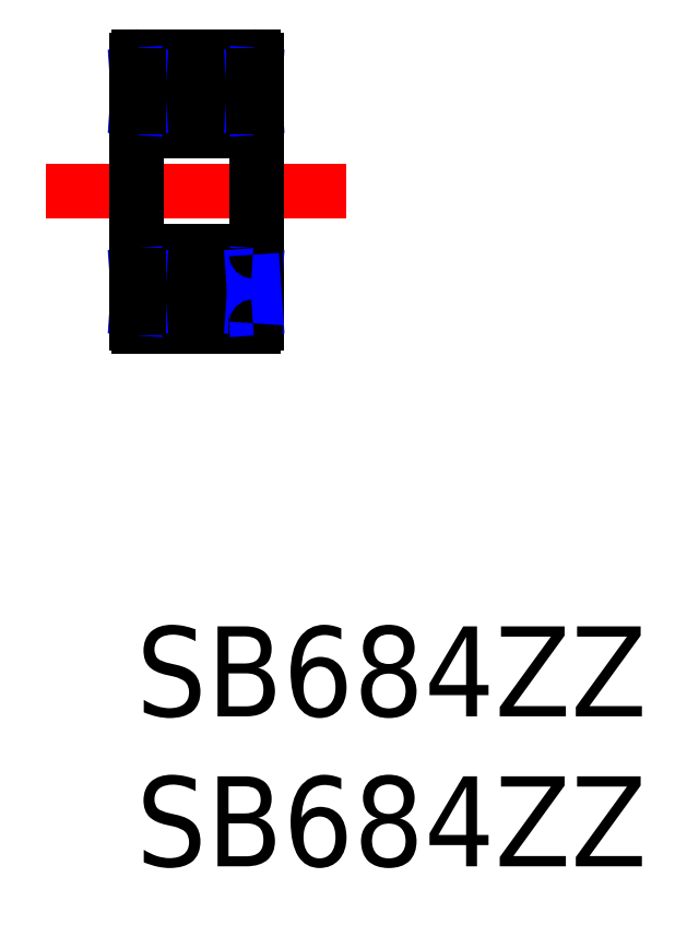
<metadata>
{"format":"dxf","ext":"dxf","renderer":"ezdxf+matplotlib","layout":"modelspace","background":"white","min_lineweight":24,"dpi":150}
</metadata>
<code>
0
SECTION
2
ENTITIES
0
INSERT
8
MSM_CONTINUOUS
2
*U6
10
0
20
0
30
0
0
INSERT
8
MSM_CONTINUOUS
2
*U7
10
0
20
0
30
0
0
LINE
8
MSM_CENTER
10
-3
20
14.5
30
0
11
7
21
14.5
31
0
0
LINE
8
MSM_CONTINUOUS
10
0.1
20
19
30
0
11
3.9
21
19
31
0
0
LINE
8
MSM_CONTINUOUS
10
2.6
20
18.2
30
0
11
3.9
21
18.2
31
0
0
LINE
8
MSM_CONTINUOUS
10
0.1
20
18.2
30
0
11
1.4
21
18.2
31
0
0
LINE
8
MSM_CONTINUOUS
10
2.6
20
17.3
30
0
11
3.9
21
17.3
31
0
0
LINE
8
MSM_CONTINUOUS
10
0.1
20
17.3
30
0
11
1.4
21
17.3
31
0
0
LINE
8
MSM_CONTINUOUS
10
2.6
20
10.8
30
0
11
3.9
21
10.8
31
0
0
LINE
8
MSM_CONTINUOUS
10
0.1
20
10.8
30
0
11
1.4
21
10.8
31
0
0
LINE
8
MSM_CONTINUOUS
10
0.1
20
12.5
30
0
11
3.9
21
12.5
31
0
0
LINE
8
MSM_CONTINUOUS
10
2.6
20
11.7
30
0
11
3.9
21
11.7
31
0
0
LINE
8
MSM_CONTINUOUS
10
0.1
20
11.7
30
0
11
1.4
21
11.7
31
0
0
LINE
8
MSM_CONTINUOUS
10
0.1
20
16.5
30
0
11
3.9
21
16.5
31
0
0
LINE
8
MSM_CONTINUOUS
10
3.9
20
10
30
0
11
0.1
21
10
31
0
0
LINE
8
MSM_CONTINUOUS
10
4
20
18.9
30
0
11
4
21
10.1
31
0
0
LINE
8
MSM_CONTINUOUS
10
5e-16
20
10.1
30
0
11
0
21
18.9
31
0
0
CIRCLE
8
MSM_CONTINUOUS
10
2
20
17.75
30
0
40
0.75
0
CIRCLE
8
MSM_CONTINUOUS
10
2
20
11.25
30
0
40
0.75
0
LINE
8
MSM_NARROW
10
3.9
20
17.3
30
0
11
3.975
21
18.39
31
0
0
LINE
8
MSM_CONTINUOUS
10
3.9
20
18.39
30
0
11
3.9
21
17.3
31
0
0
LINE
8
MSM_NARROW
10
3.975
20
17.3
30
0
11
3.9
21
18.39
31
0
0
LINE
8
MSM_CONTINUOUS
10
3.975
20
18.39
30
0
11
3.975
21
17.3
31
0
0
LINE
8
MSM_CONTINUOUS
10
3.9
20
17.3
30
0
11
4
21
17.3
31
0
0
LINE
8
MSM_CONTINUOUS
10
4
20
18.39
30
0
11
3.9
21
18.39
31
0
0
LINE
8
MSM_NARROW
10
0.025
20
17.3
30
0
11
0.1
21
18.39
31
0
0
LINE
8
MSM_NARROW
10
0.025
20
18.39
30
0
11
0.1
21
17.3
31
0
0
LINE
8
MSM_CONTINUOUS
10
0.1
20
18.39
30
0
11
0.1
21
17.3
31
0
0
LINE
8
MSM_CONTINUOUS
10
0.1
20
17.3
30
0
11
0
21
17.3
31
0
0
LINE
8
MSM_CONTINUOUS
10
0
20
18.39
30
0
11
0.1
21
18.39
31
0
0
LINE
8
MSM_CONTINUOUS
10
0.025
20
18.39
30
0
11
0.025
21
17.3
31
0
0
LINE
8
MSM_CONTINUOUS
10
3.9
20
11.7
30
0
11
4
21
11.7
31
0
0
LINE
8
MSM_CONTINUOUS
10
0.1
20
11.7
30
0
11
0
21
11.7
31
0
0
LINE
8
MSM_CONTINUOUS
10
4
20
10.62
30
0
11
3.9
21
10.62
31
0
0
LINE
8
MSM_CONTINUOUS
10
0
20
10.62
30
0
11
0.1
21
10.62
31
0
0
LINE
8
MSM_CONTINUOUS
10
3.9
20
10.62
30
0
11
3.9
21
11.7
31
0
0
LINE
8
MSM_NARROW
10
3.975
20
11.7
30
0
11
3.9
21
10.62
31
0
0
LINE
8
MSM_CONTINUOUS
10
3.975
20
10.62
30
0
11
3.975
21
11.7
31
0
0
LINE
8
MSM_NARROW
10
3.9
20
11.7
30
0
11
3.975
21
10.62
31
0
0
LINE
8
MSM_NARROW
10
0.025
20
11.7
30
0
11
0.1
21
10.62
31
0
0
LINE
8
MSM_NARROW
10
0.025
20
10.62
30
0
11
0.1
21
11.7
31
0
0
LINE
8
MSM_CONTINUOUS
10
0.025
20
10.62
30
0
11
0.025
21
11.7
31
0
0
LINE
8
MSM_CONTINUOUS
10
0.1
20
10.62
30
0
11
0.1
21
11.7
31
0
0
ARC
8
MSM_CONTINUOUS
10
0.1
20
18.9
30
0
40
0.1
50
90
51
180
0
ARC
8
MSM_CONTINUOUS
10
3.9
20
18.9
30
0
40
0.1
50
0
51
90
0
ARC
8
MSM_CONTINUOUS
10
0.1
20
16.6
30
0
40
0.1
50
180
51
270
0
ARC
8
MSM_CONTINUOUS
10
3.9
20
16.6
30
0
40
0.1
50
270
51
360
0
ARC
8
MSM_CONTINUOUS
10
0.1
20
12.4
30
0
40
0.1
50
90
51
180
0
ARC
8
MSM_CONTINUOUS
10
3.9
20
12.4
30
0
40
0.1
50
0
51
90
0
ARC
8
MSM_CONTINUOUS
10
3.9
20
10.1
30
0
40
0.1
50
270
51
360
0
ARC
8
MSM_CONTINUOUS
10
0.1
20
10.1
30
0
40
0.1
50
180
51
270
0
ENDSEC
0
EOF

</code>
